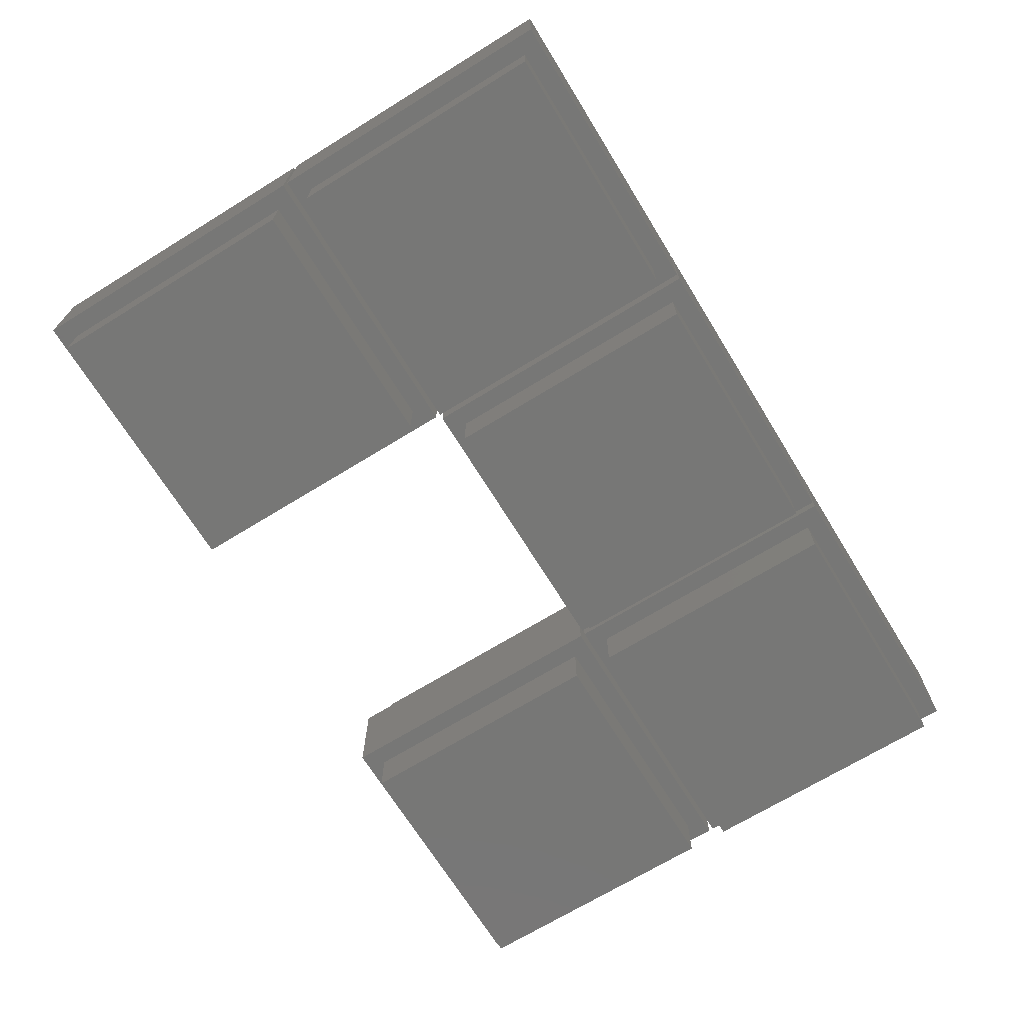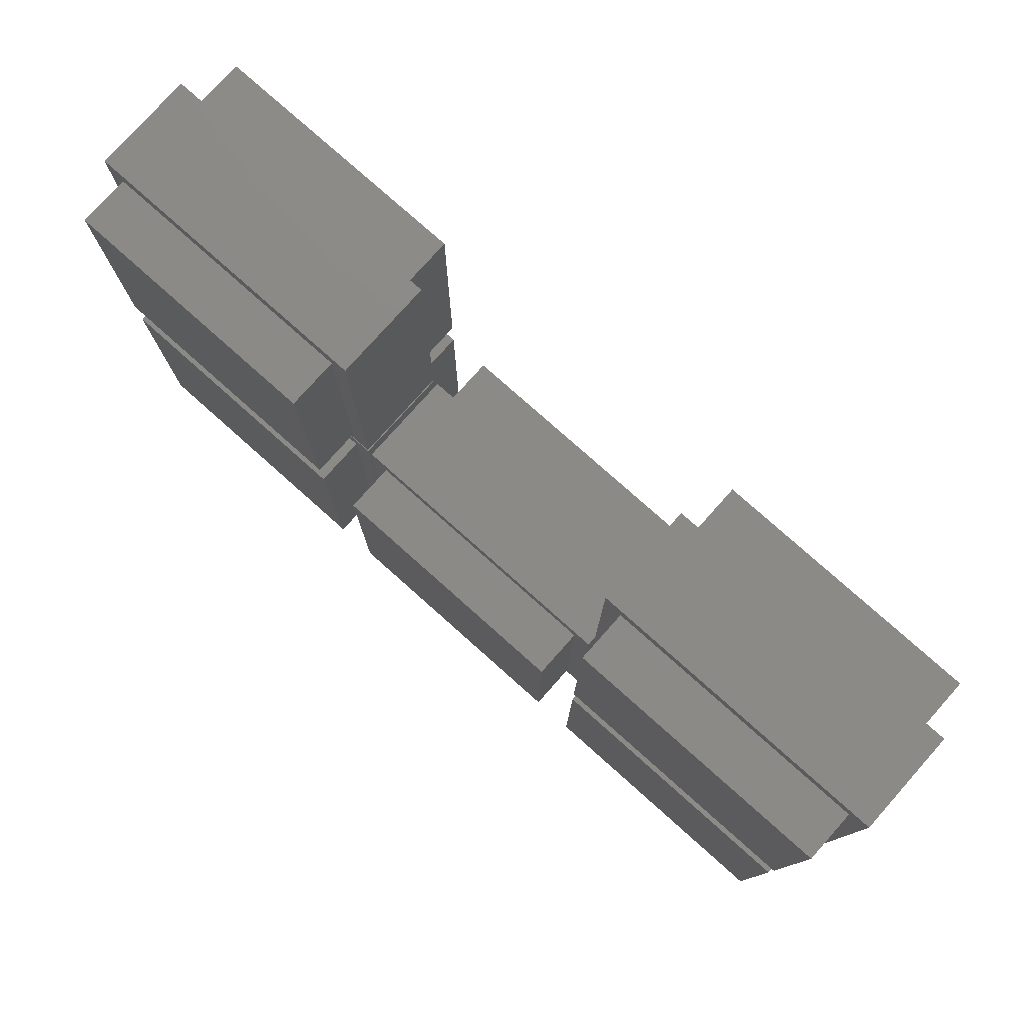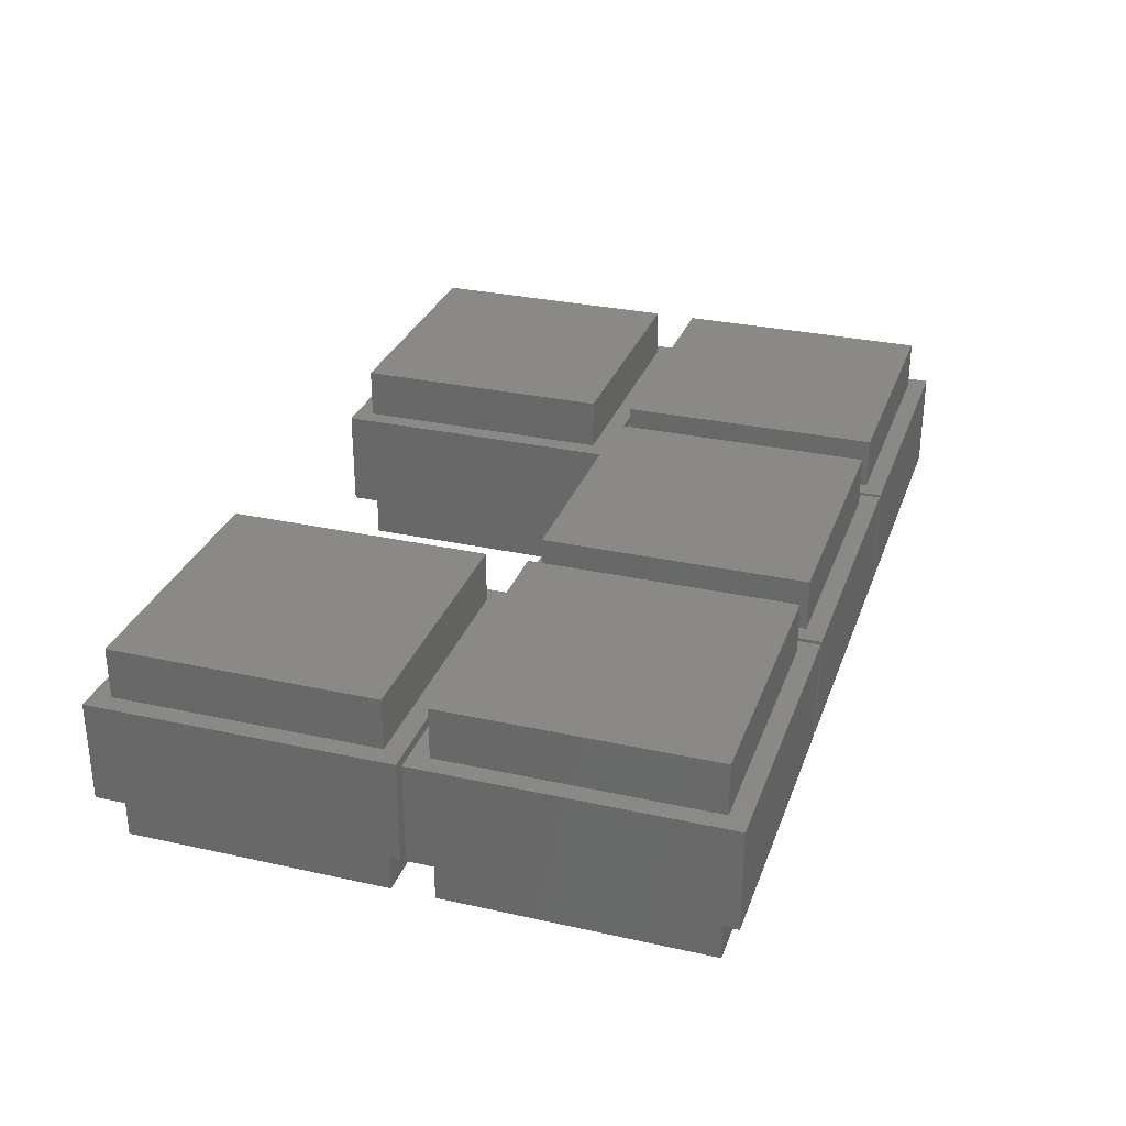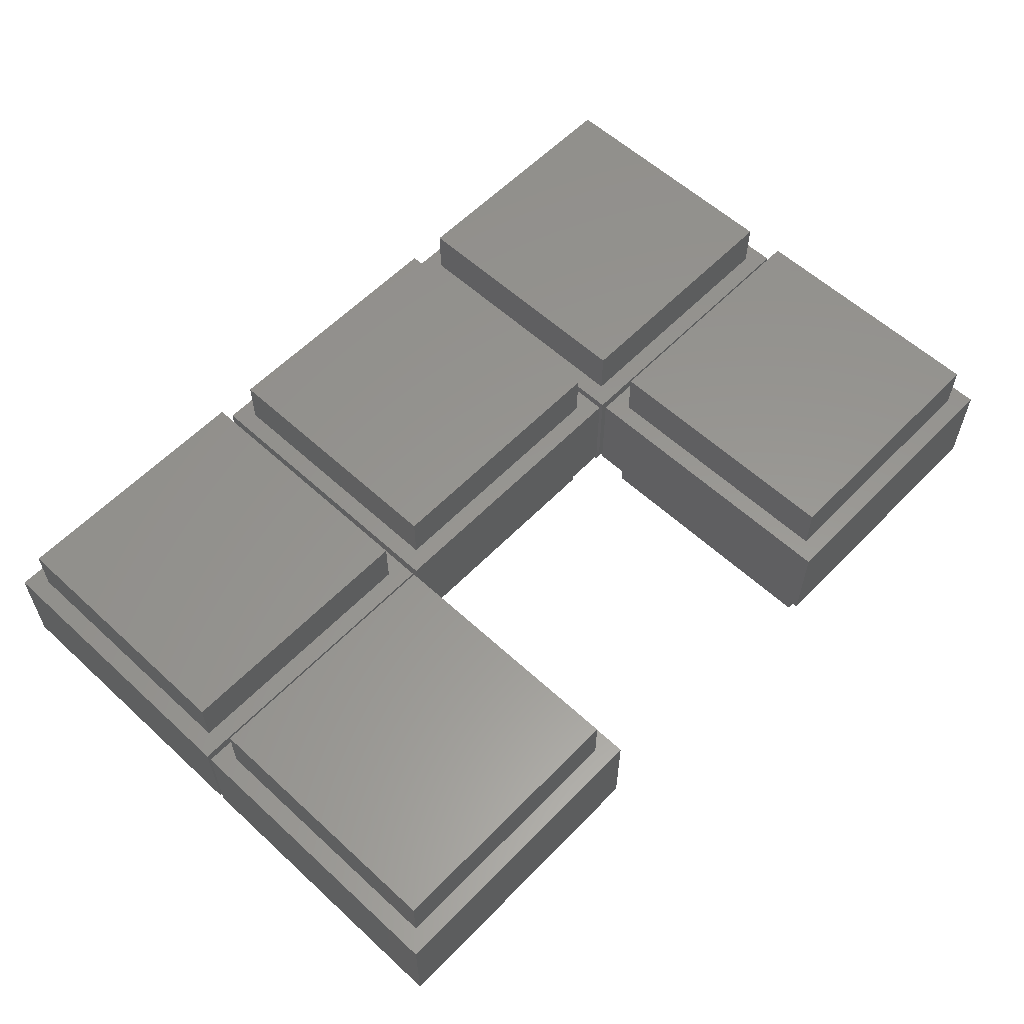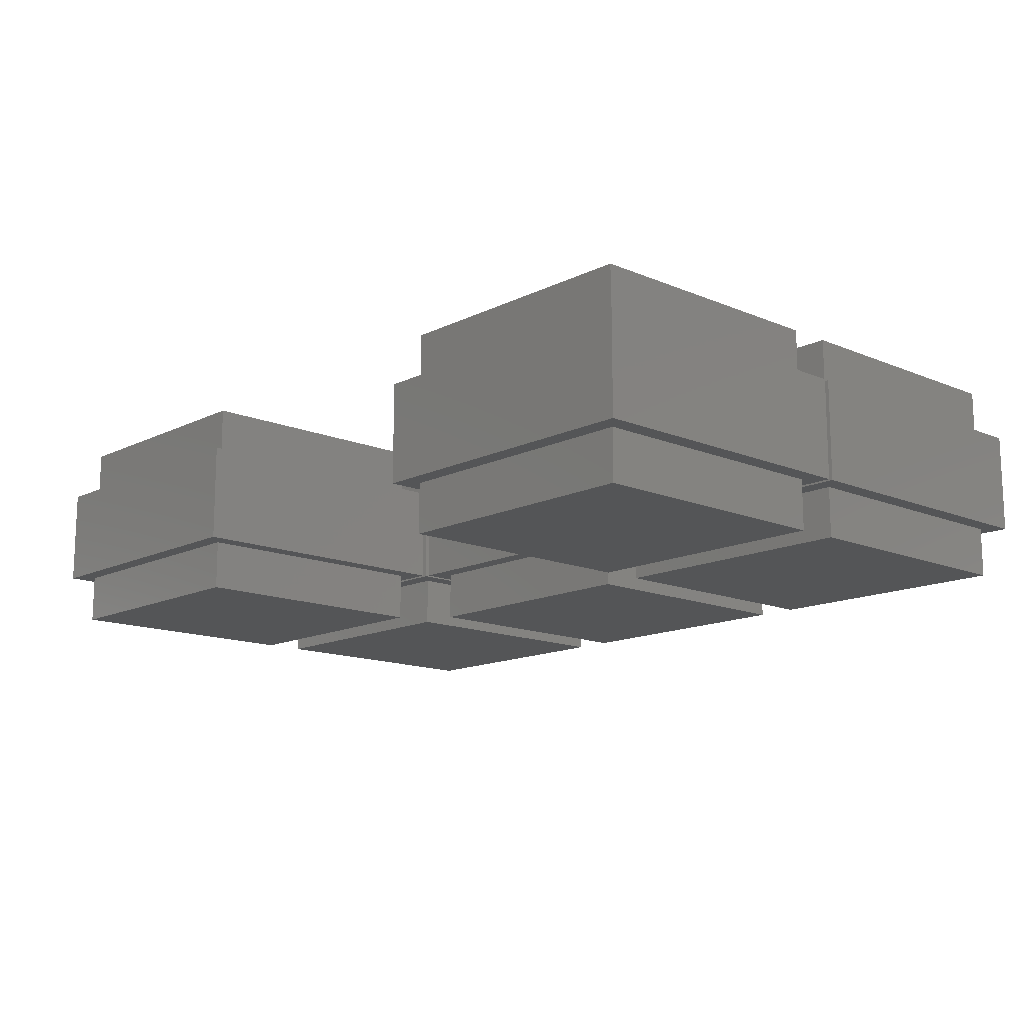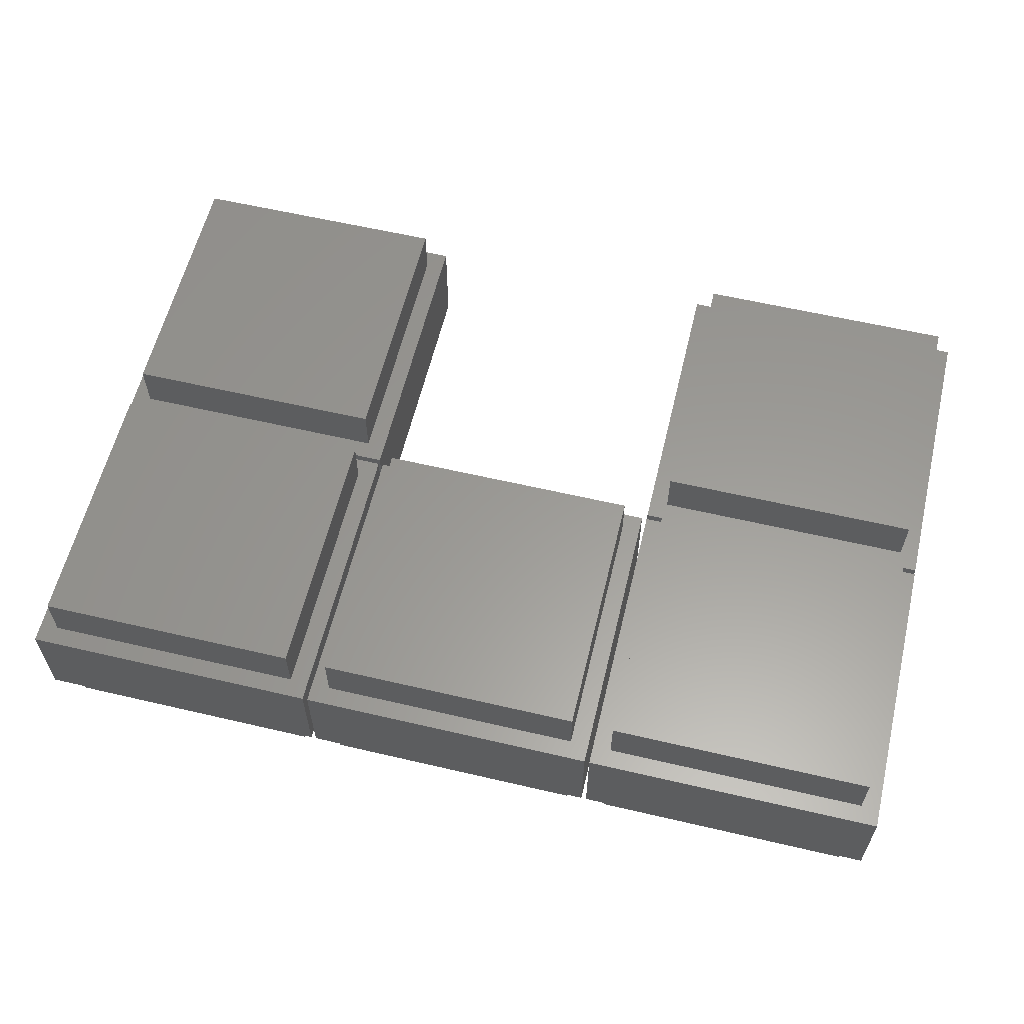
<metadata>
{"format":"stl","ext":"stl","renderer":"f3d","projection":"perspective","resolution":1024,"background":"white","views":[{"elev":-69.3,"azim":-58.4,"up":"+Z"},{"elev":78.0,"azim":-138.3,"up":"+Y"},{"elev":30.0,"azim":-72.1,"up":"+Z"},{"elev":58.4,"azim":133.5,"up":"+Z"},{"elev":-14.0,"azim":-132.8,"up":"+Z"},{"elev":59.8,"azim":13.5,"up":"+Z"}]}
</metadata>
<code>
# stl→obj: 120 verts, 220 faces
v 22.82 -4.425 -1.5
v 22.82 4.425 1.5
v 22.82 4.425 -1.5
v 22.82 -4.425 1.5
v 31.68 4.425 1.5
v 31.12 3.875 1.5
v 31.68 -4.425 1.5
v 23.38 3.875 1.5
v 23.38 -3.875 1.5
v 31.12 -3.875 1.5
v 31.68 4.425 -1.5
v 31.68 -4.425 -1.5
v 31.12 -3.875 -1.5
v 23.38 -3.875 -1.5
v 23.38 3.875 -1.5
v 31.12 3.875 -1.5
v 23.38 3.875 3
v 23.38 -3.875 3
v 31.12 -3.875 3
v 31.12 3.875 3
v 23.38 -3.875 -3
v 23.38 3.875 -3
v 31.12 3.875 -3
v 31.12 -3.875 -3
v 13.82 -4.425 -1.5
v 13.82 4.425 1.5
v 13.82 4.425 -1.5
v 13.82 -4.425 1.5
v 22.68 4.425 1.5
v 22.12 3.875 1.5
v 22.68 -4.425 1.5
v 14.38 3.875 1.5
v 14.38 -3.875 1.5
v 22.12 -3.875 1.5
v 22.68 4.425 -1.5
v 22.68 -4.425 -1.5
v 22.12 -3.875 -1.5
v 14.38 -3.875 -1.5
v 14.38 3.875 -1.5
v 22.12 3.875 -1.5
v 14.38 3.875 3
v 14.38 -3.875 3
v 22.12 -3.875 3
v 22.12 3.875 3
v 14.38 -3.875 -3
v 14.38 3.875 -3
v 22.12 3.875 -3
v 22.12 -3.875 -3
v 31.82 -4.425 -1.5
v 31.82 4.425 1.5
v 31.82 4.425 -1.5
v 31.82 -4.425 1.5
v 40.67 4.425 1.5
v 40.12 3.875 1.5
v 40.67 -4.425 1.5
v 32.38 3.875 1.5
v 32.38 -3.875 1.5
v 40.12 -3.875 1.5
v 40.67 4.425 -1.5
v 40.67 -4.425 -1.5
v 40.12 -3.875 -1.5
v 32.38 -3.875 -1.5
v 32.38 3.875 -1.5
v 40.12 3.875 -1.5
v 32.38 3.875 3
v 32.38 -3.875 3
v 40.12 -3.875 3
v 40.12 3.875 3
v 32.38 -3.875 -3
v 32.38 3.875 -3
v 40.12 3.875 -3
v 40.12 -3.875 -3
v 13.82 4.575 -1.5
v 13.82 13.43 1.5
v 13.82 13.43 -1.5
v 13.82 4.575 1.5
v 22.68 13.43 1.5
v 22.12 12.88 1.5
v 22.68 4.575 1.5
v 14.38 12.88 1.5
v 14.38 5.125 1.5
v 22.12 5.125 1.5
v 22.68 13.43 -1.5
v 22.68 4.575 -1.5
v 22.12 5.125 -1.5
v 14.38 5.125 -1.5
v 14.38 12.88 -1.5
v 22.12 12.88 -1.5
v 14.38 12.88 3
v 14.38 5.125 3
v 22.12 5.125 3
v 22.12 12.88 3
v 14.38 5.125 -3
v 14.38 12.88 -3
v 22.12 12.88 -3
v 22.12 5.125 -3
v 31.82 4.575 -1.5
v 31.82 13.43 1.5
v 31.82 13.43 -1.5
v 31.82 4.575 1.5
v 40.67 13.43 1.5
v 40.12 12.88 1.5
v 40.67 4.575 1.5
v 32.38 12.88 1.5
v 32.38 5.125 1.5
v 40.12 5.125 1.5
v 40.67 13.43 -1.5
v 40.67 4.575 -1.5
v 40.12 5.125 -1.5
v 32.38 5.125 -1.5
v 32.38 12.88 -1.5
v 40.12 12.88 -1.5
v 32.38 12.88 3
v 32.38 5.125 3
v 40.12 5.125 3
v 40.12 12.88 3
v 32.38 5.125 -3
v 32.38 12.88 -3
v 40.12 12.88 -3
v 40.12 5.125 -3
f 1 2 3
f 2 1 4
f 5 6 7
f 5 8 6
f 8 2 9
f 2 8 5
f 10 7 6
f 9 7 10
f 9 4 7
f 4 9 2
f 7 11 5
f 11 7 12
f 11 2 5
f 2 11 3
f 12 13 11
f 12 14 13
f 14 1 15
f 1 14 12
f 16 11 13
f 15 11 16
f 15 3 11
f 3 15 1
f 1 7 4
f 7 1 12
f 9 17 8
f 17 9 18
f 17 19 20
f 19 17 18
f 19 6 20
f 6 19 10
f 6 17 20
f 17 6 8
f 9 19 18
f 19 9 10
f 21 15 22
f 15 21 14
f 13 23 16
f 23 13 24
f 23 15 16
f 15 23 22
f 21 23 24
f 23 21 22
f 21 13 14
f 13 21 24
f 25 26 27
f 26 25 28
f 29 30 31
f 29 32 30
f 32 26 33
f 26 32 29
f 34 31 30
f 33 31 34
f 33 28 31
f 28 33 26
f 31 35 29
f 35 31 36
f 35 26 29
f 26 35 27
f 36 37 35
f 36 38 37
f 38 25 39
f 25 38 36
f 40 35 37
f 39 35 40
f 39 27 35
f 27 39 25
f 25 31 28
f 31 25 36
f 33 41 32
f 41 33 42
f 41 43 44
f 43 41 42
f 43 30 44
f 30 43 34
f 30 41 44
f 41 30 32
f 33 43 42
f 43 33 34
f 45 39 46
f 39 45 38
f 37 47 40
f 47 37 48
f 47 39 40
f 39 47 46
f 45 47 48
f 47 45 46
f 45 37 38
f 37 45 48
f 49 50 51
f 50 49 52
f 53 54 55
f 53 56 54
f 56 50 57
f 50 56 53
f 58 55 54
f 57 55 58
f 57 52 55
f 52 57 50
f 55 59 53
f 59 55 60
f 59 50 53
f 50 59 51
f 60 61 59
f 60 62 61
f 62 49 63
f 49 62 60
f 64 59 61
f 63 59 64
f 63 51 59
f 51 63 49
f 49 55 52
f 55 49 60
f 57 65 56
f 65 57 66
f 65 67 68
f 67 65 66
f 67 54 68
f 54 67 58
f 54 65 68
f 65 54 56
f 57 67 66
f 67 57 58
f 69 63 70
f 63 69 62
f 61 71 64
f 71 61 72
f 71 63 64
f 63 71 70
f 69 71 72
f 71 69 70
f 69 61 62
f 61 69 72
f 73 74 75
f 74 73 76
f 77 78 79
f 77 80 78
f 80 74 81
f 74 80 77
f 82 79 78
f 81 79 82
f 81 76 79
f 76 81 74
f 79 83 77
f 83 79 84
f 83 74 77
f 74 83 75
f 84 85 83
f 84 86 85
f 86 73 87
f 73 86 84
f 88 83 85
f 87 83 88
f 87 75 83
f 75 87 73
f 73 79 76
f 79 73 84
f 81 89 80
f 89 81 90
f 89 91 92
f 91 89 90
f 91 78 92
f 78 91 82
f 78 89 92
f 89 78 80
f 81 91 90
f 91 81 82
f 93 87 94
f 87 93 86
f 85 95 88
f 95 85 96
f 95 87 88
f 87 95 94
f 93 95 96
f 95 93 94
f 93 85 86
f 85 93 96
f 97 98 99
f 98 97 100
f 101 102 103
f 101 104 102
f 104 98 105
f 98 104 101
f 106 103 102
f 105 103 106
f 105 100 103
f 100 105 98
f 103 107 101
f 107 103 108
f 107 98 101
f 98 107 99
f 108 109 107
f 108 110 109
f 110 97 111
f 97 110 108
f 112 107 109
f 111 107 112
f 111 99 107
f 99 111 97
f 97 103 100
f 103 97 108
f 105 113 104
f 113 105 114
f 113 115 116
f 115 113 114
f 115 102 116
f 102 115 106
f 102 113 116
f 113 102 104
f 105 115 114
f 115 105 106
f 117 111 118
f 111 117 110
f 109 119 112
f 119 109 120
f 119 111 112
f 111 119 118
f 117 119 120
f 119 117 118
f 117 109 110
f 109 117 120

</code>
